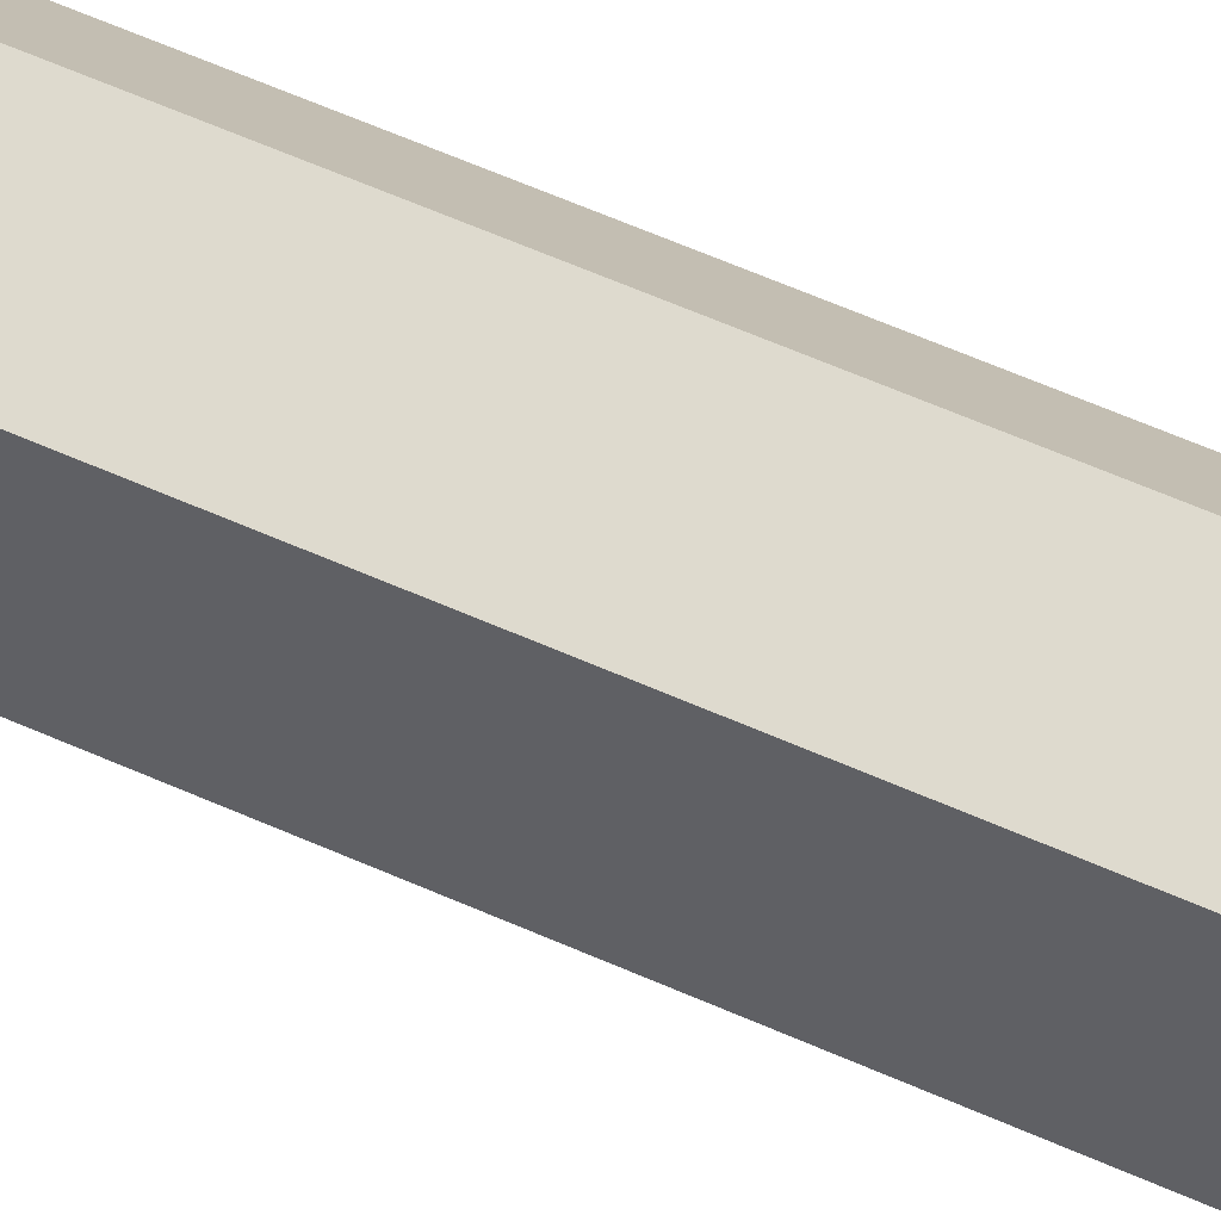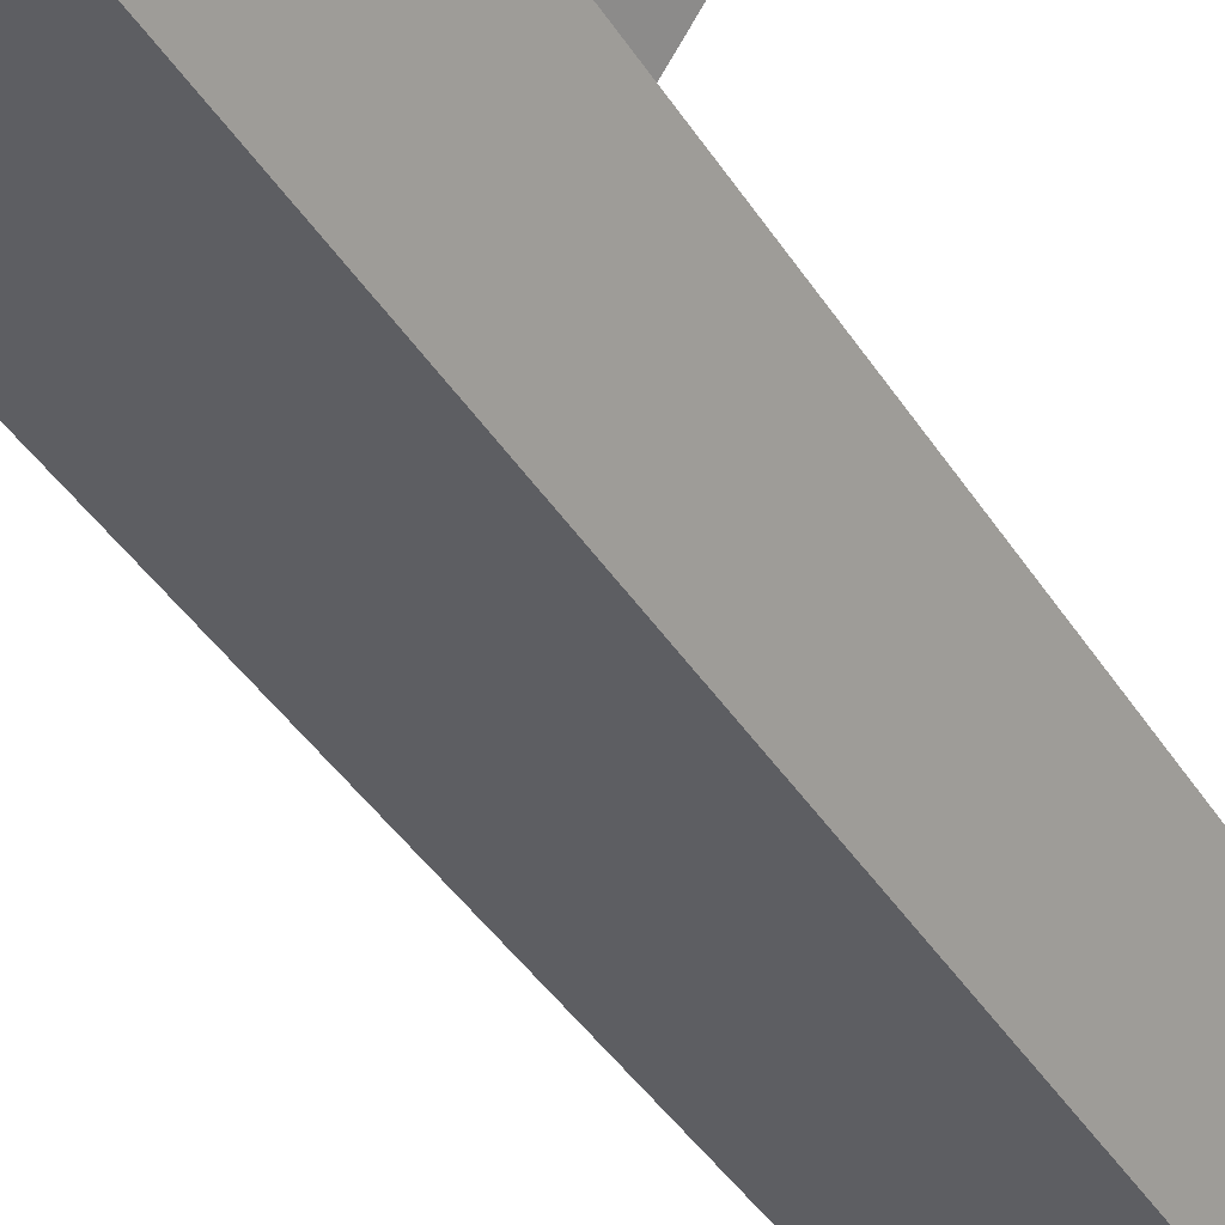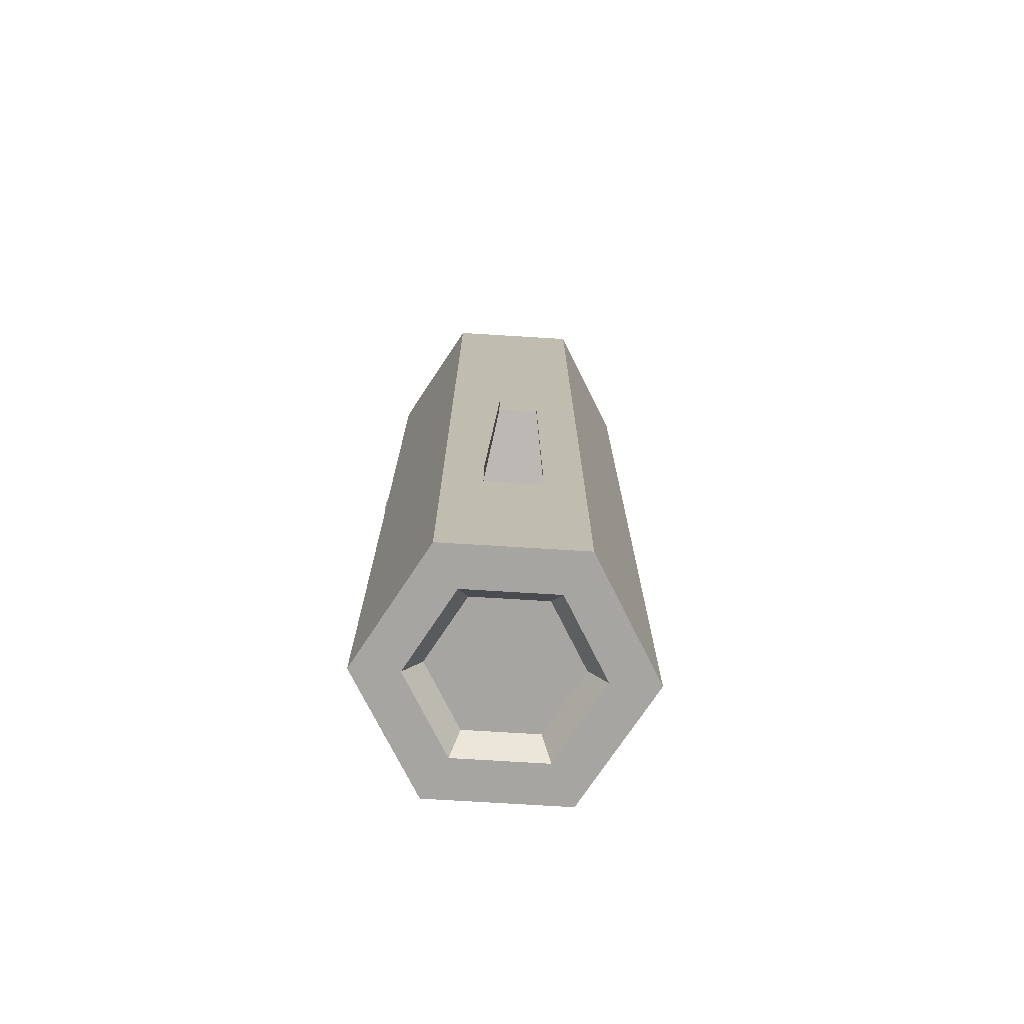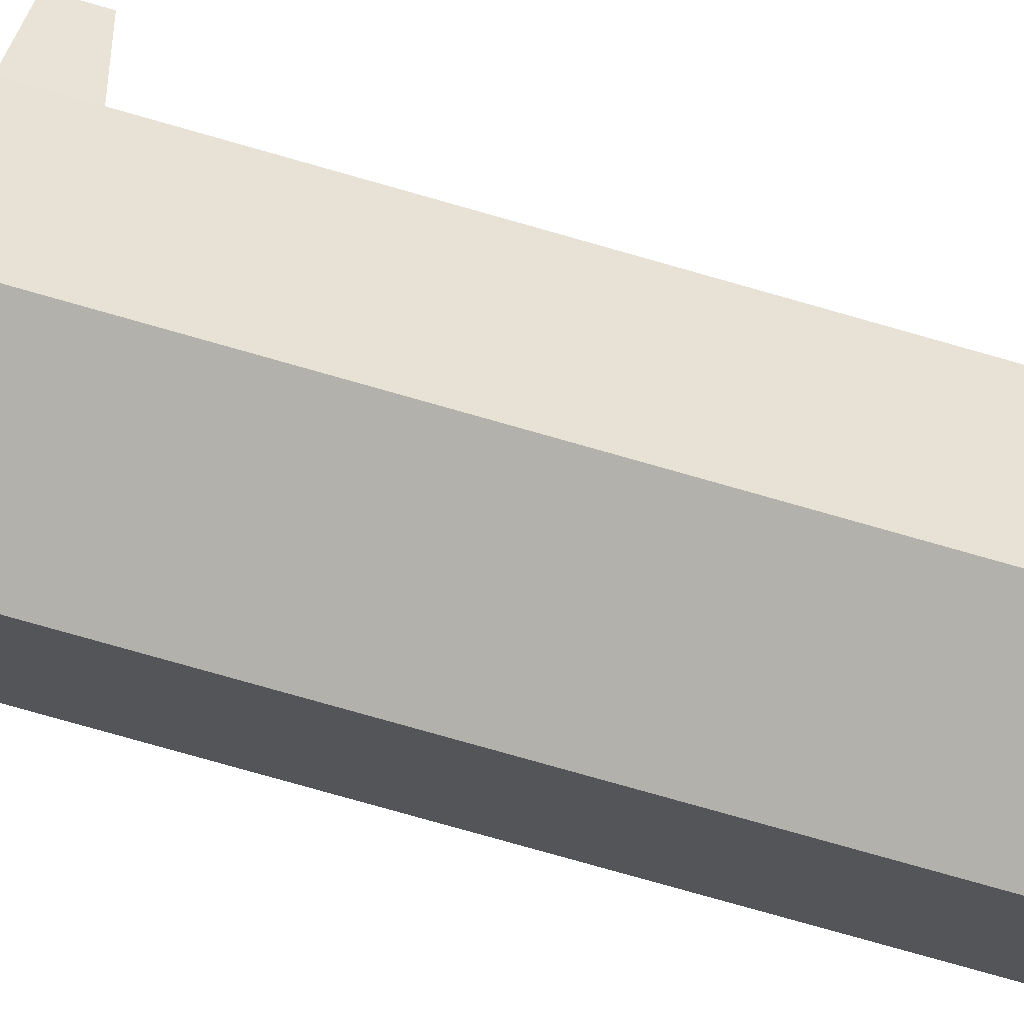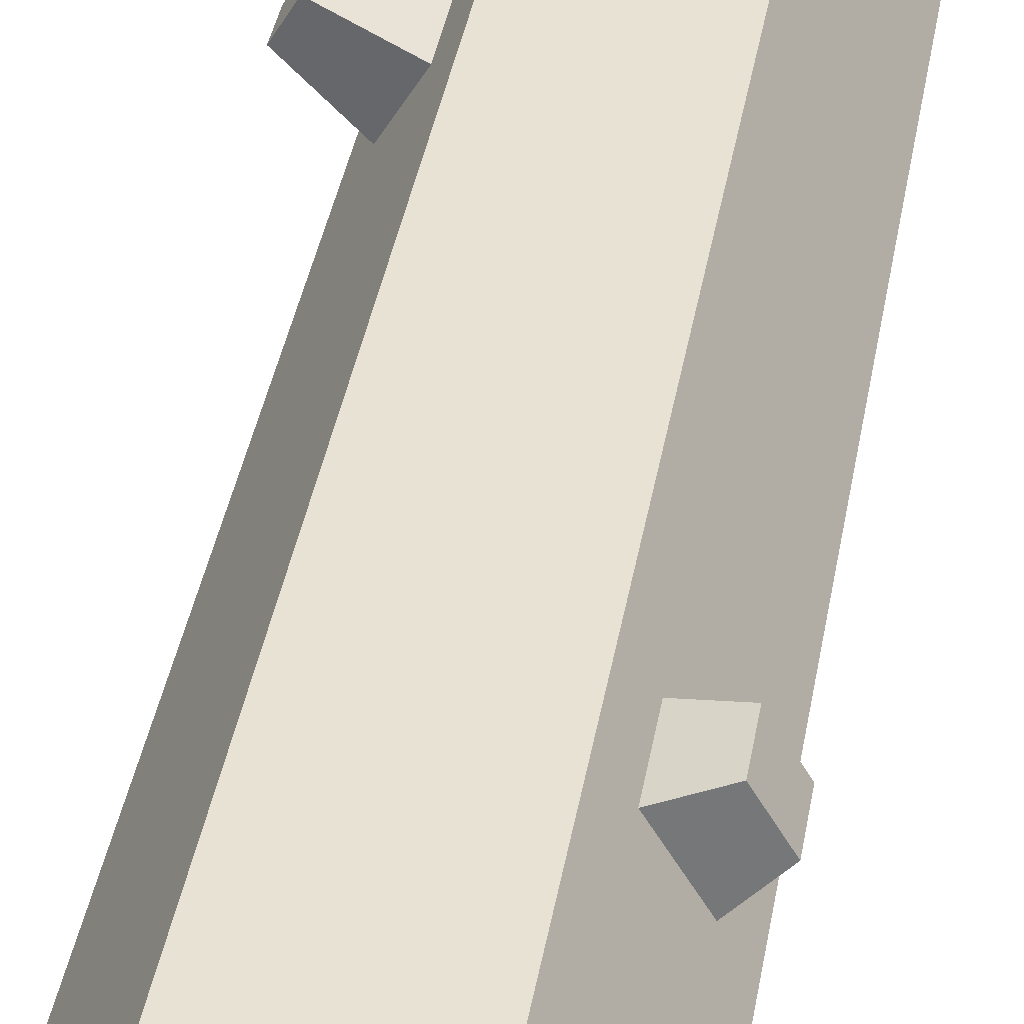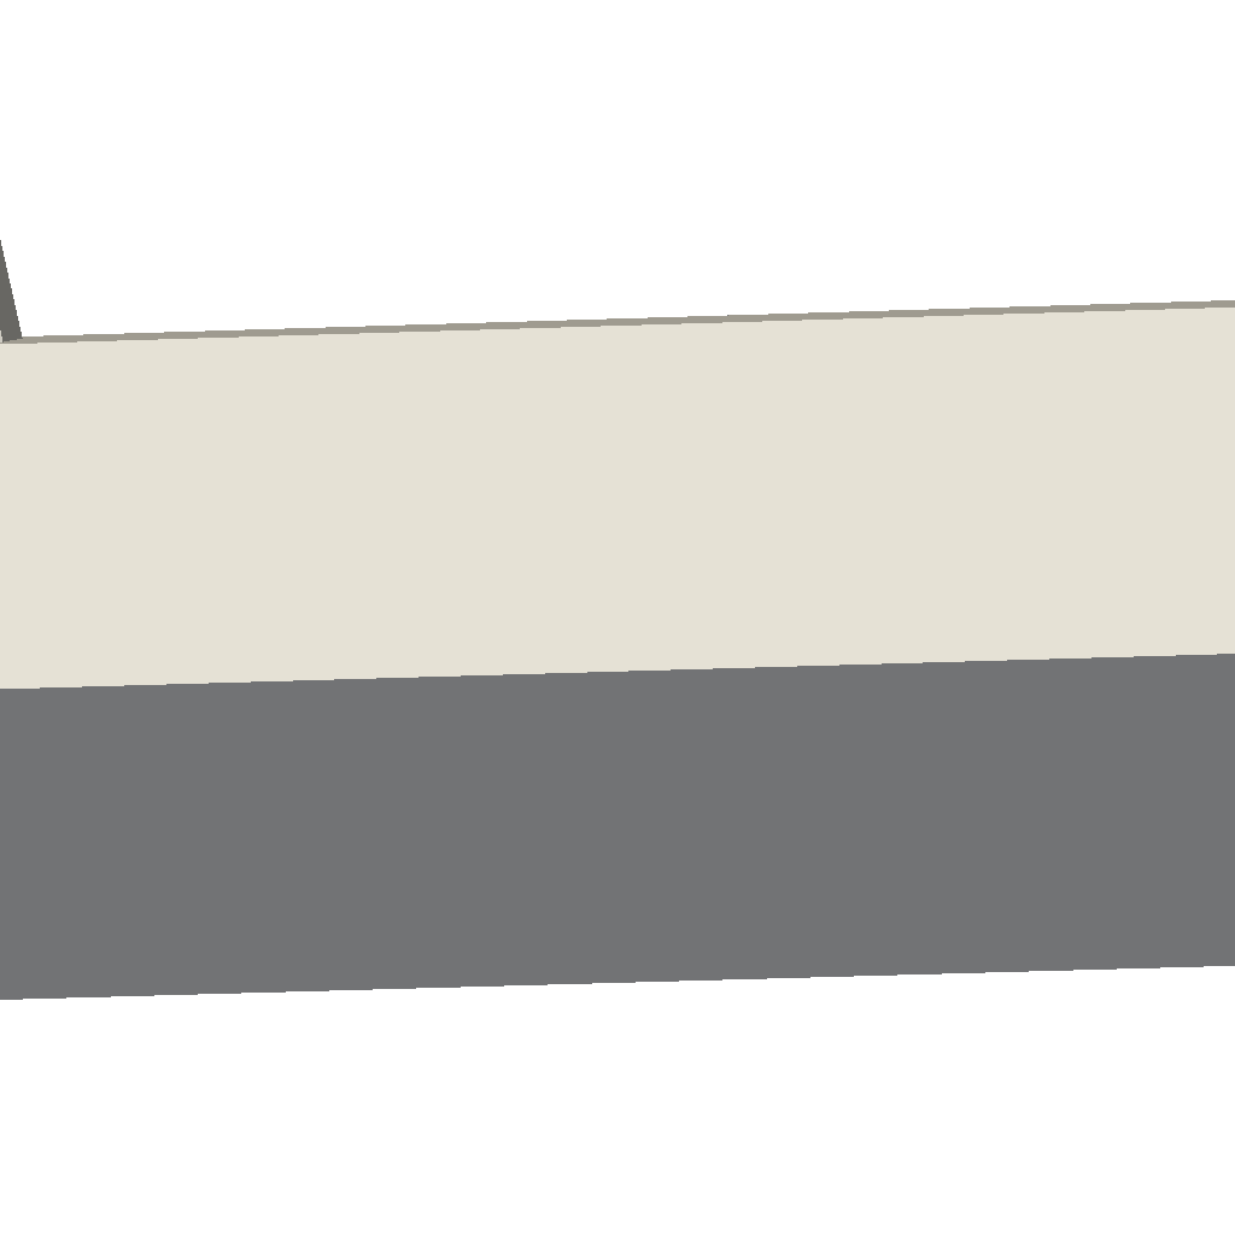
<metadata>
{"format":"obj","ext":"obj","renderer":"f3d","projection":"perspective","resolution":1024,"background":"white","views":[{"elev":71.3,"azim":-67.3,"up":"+Y"},{"elev":-39.4,"azim":28.8,"up":"+Y"},{"elev":-73.9,"azim":-123.5,"up":"+Z"},{"elev":-78.9,"azim":-105.8,"up":"+Y"},{"elev":39.7,"azim":9.9,"up":"+Y"},{"elev":-55.8,"azim":-88.0,"up":"+Y"}]}
</metadata>
<code>
g log
v 0.0868 0.1095 0.1986
v 0.0632 0.1503 0.1986
v 0.1092 0.1306 0.1915
v 0.09272 0.1592 0.1915
v 0.05 0 -0.355
v -0.03301 0.02943 -0.355
v -0.05 0 -0.355
v -0.1 0.0866 -0.355
v -0.06602 0.0866 -0.355
v -0.05 0.1732 -0.355
v -0.03301 0.1438 -0.355
v 0.03301 0.1438 -0.355
v 0.03301 0.02943 -0.355
v 0.1 0.0866 -0.355
v 0.06602 0.0866 -0.355
v 0.05 0.1732 -0.355
v -0.05 0 0.355
v -0.1 0.0866 0.355
v -0.08552 0.1117 -0.1619
v -0.1247 0.1438 -0.1701
v -0.06448 0.1481 -0.1619
v -0.1119 0.166 -0.1701
v 0.1092 0.1306 0.1585
v 0.0868 0.1095 0.1514
v -0.08552 0.1117 -0.2039
v -0.1247 0.1438 -0.1957
v 0.09272 0.1592 0.1585
v 0.0632 0.1503 0.1514
v -0.06448 0.1481 -0.2039
v -0.1119 0.166 -0.1957
v 0.03276 0.02986 0.355
v 0.05 0 0.355
v 0.1 0.0866 0.355
v 0.06552 0.0866 0.355
v 0.05 0.1732 0.355
v 0.03276 0.1433 0.355
v -0.03276 0.1433 0.355
v -0.03276 0.02986 0.355
v -0.06552 0.0866 0.355
v -0.05 0.1732 0.355
v -0.02641 0.04086 -0.335
v 0.02641 0.04086 -0.335
v -0.05281 0.0866 -0.335
v 0.05281 0.0866 -0.335
v -0.02641 0.1323 -0.335
v 0.02641 0.1323 -0.335
v 0.02621 0.04121 0.335
v 0.05242 0.0866 0.335
v -0.02621 0.132 0.335
v -0.05242 0.0866 0.335
v 0.02621 0.132 0.335
v -0.02621 0.04121 0.335
f 3 2 1
f 2 3 4
f 7 6 5
f 6 7 8
f 6 8 9
f 9 8 10
f 9 10 11
f 11 10 12
f 13 5 6
f 5 13 14
f 14 13 15
f 14 15 12
f 14 12 16
f 16 12 10
f 17 8 7
f 8 17 18
f 21 20 19
f 20 21 22
f 1 23 3
f 23 1 24
f 20 25 19
f 25 20 26
f 4 23 27
f 23 4 3
f 28 23 24
f 23 28 27
f 26 29 25
f 29 26 30
f 32 31 17
f 31 32 33
f 31 33 34
f 34 33 35
f 34 35 36
f 36 35 37
f 38 17 31
f 17 38 18
f 18 38 39
f 18 39 37
f 18 37 40
f 40 37 35
f 33 5 14
f 5 33 32
f 20 30 26
f 30 20 22
f 28 4 27
f 4 28 2
f 10 35 16
f 35 10 40
f 17 5 32
f 5 17 7
f 8 25 10
f 25 8 18
f 25 18 19
f 19 18 21
f 29 10 25
f 10 29 40
f 40 29 21
f 40 21 18
f 30 21 29
f 21 30 22
f 16 28 14
f 28 16 35
f 28 35 2
f 2 35 1
f 24 14 28
f 14 24 33
f 33 24 1
f 33 1 35
f 1 2 3
f 4 3 2
f 43 42 41
f 42 43 44
f 44 43 45
f 44 45 46
f 41 42 43
f 44 43 42
f 45 43 44
f 46 45 44
f 31 48 47
f 48 31 34
f 47 48 31
f 34 31 48
f 5 6 7
f 8 7 6
f 9 8 6
f 10 8 9
f 11 10 9
f 12 10 11
f 6 5 13
f 14 13 5
f 15 13 14
f 12 15 14
f 16 12 14
f 10 12 16
f 7 8 17
f 18 17 8
f 19 20 21
f 22 21 20
f 3 23 1
f 24 1 23
f 19 25 20
f 26 20 25
f 37 50 49
f 50 37 39
f 49 50 37
f 39 37 50
f 37 51 36
f 51 37 49
f 36 51 37
f 49 37 51
f 27 23 4
f 3 4 23
f 24 23 28
f 27 28 23
f 44 12 15
f 12 44 46
f 15 12 44
f 46 44 12
f 25 29 26
f 30 26 29
f 17 31 32
f 33 32 31
f 34 33 31
f 35 33 34
f 36 35 34
f 37 35 36
f 31 17 38
f 18 38 17
f 39 38 18
f 37 39 18
f 40 37 18
f 35 37 40
f 47 38 31
f 38 47 52
f 31 38 47
f 52 47 38
f 34 51 48
f 51 34 36
f 48 51 34
f 36 34 51
f 42 15 13
f 15 42 44
f 13 15 42
f 44 42 15
f 46 11 12
f 11 46 45
f 12 11 46
f 45 46 11
f 6 42 13
f 42 6 41
f 13 42 6
f 41 6 42
f 14 5 33
f 32 33 5
f 48 52 47
f 52 48 50
f 50 48 51
f 50 51 49
f 47 52 48
f 50 48 52
f 51 48 50
f 49 51 50
f 26 30 20
f 22 20 30
f 27 4 28
f 2 28 4
f 45 9 11
f 9 45 43
f 11 9 45
f 43 45 9
f 43 6 9
f 6 43 41
f 9 6 43
f 41 43 6
f 16 35 10
f 40 10 35
f 32 5 17
f 7 17 5
f 10 25 8
f 18 8 25
f 19 18 25
f 21 18 19
f 25 10 29
f 40 29 10
f 21 29 40
f 18 21 40
f 39 52 50
f 52 39 38
f 50 52 39
f 38 39 52
f 29 21 30
f 22 30 21
f 14 28 16
f 35 16 28
f 2 35 28
f 1 35 2
f 28 14 24
f 33 24 14
f 1 24 33
f 35 1 33

</code>
